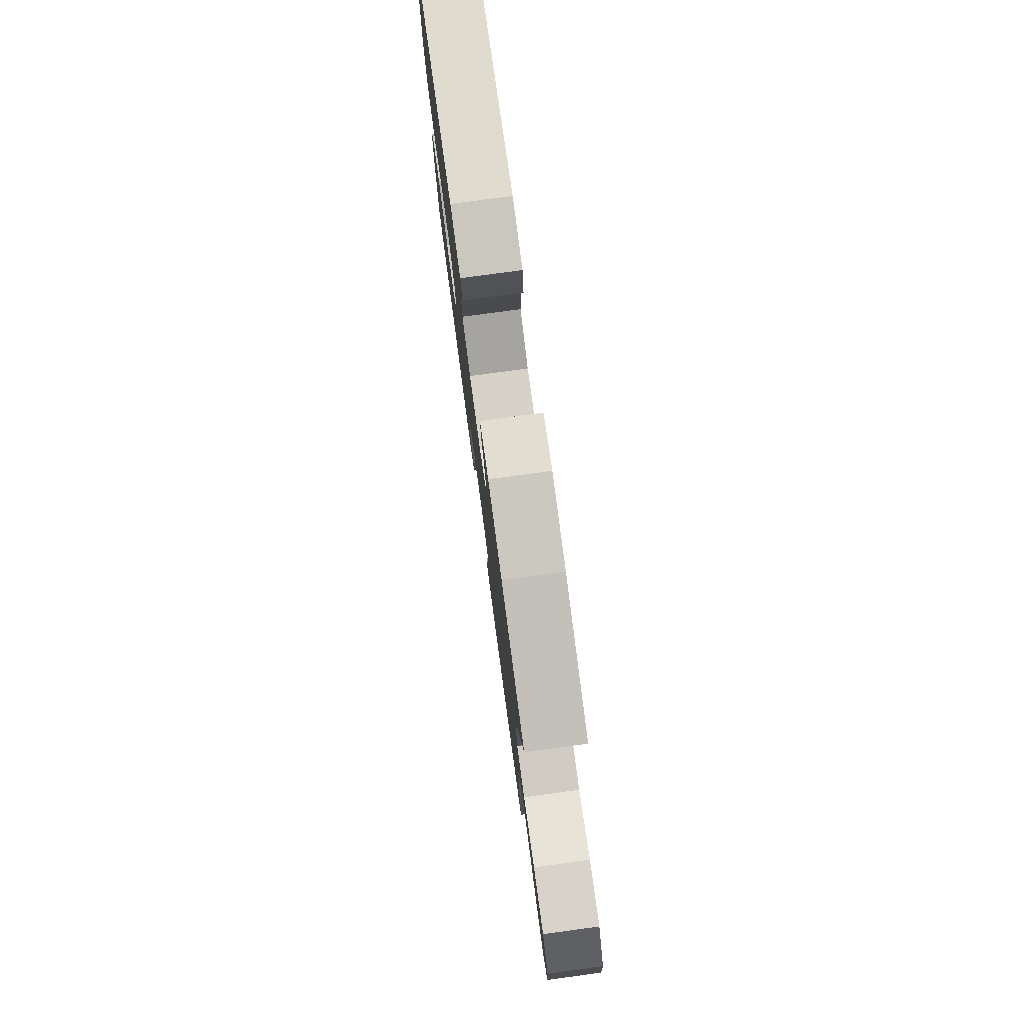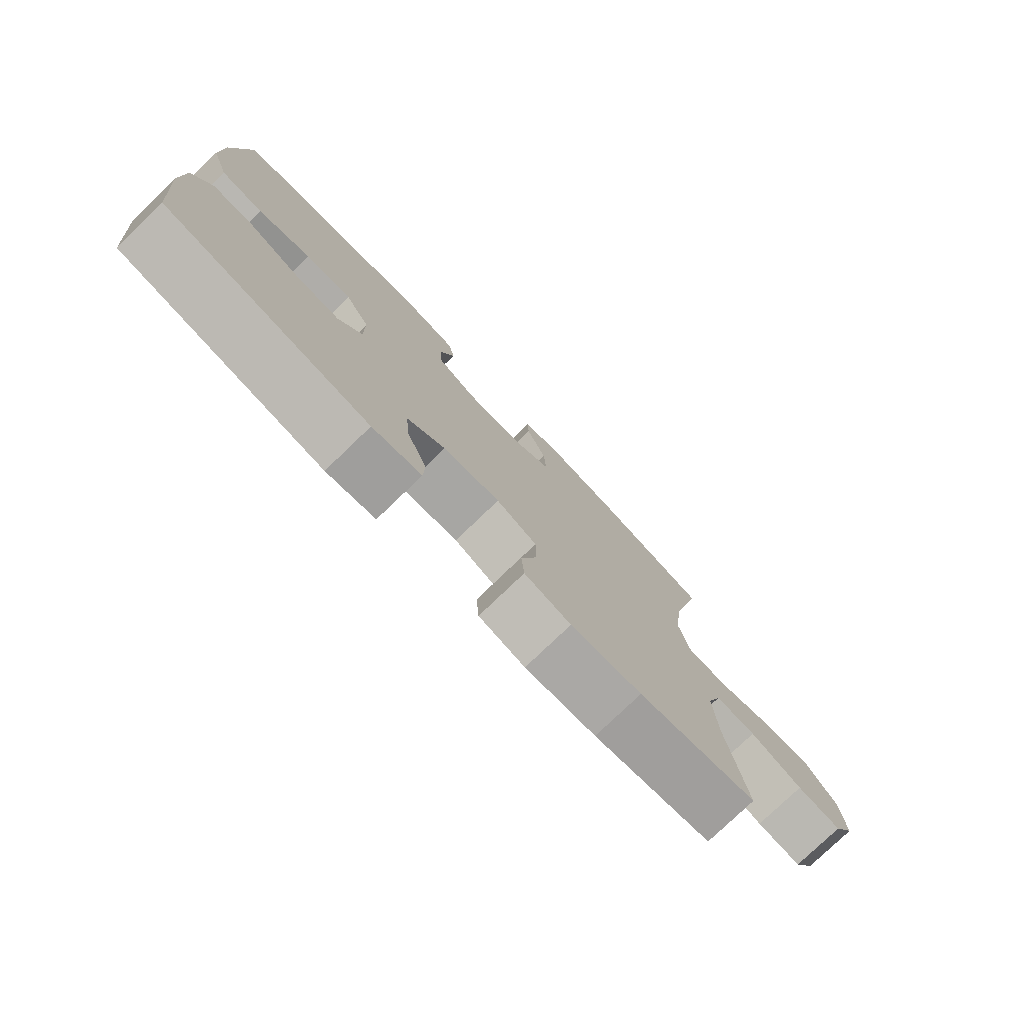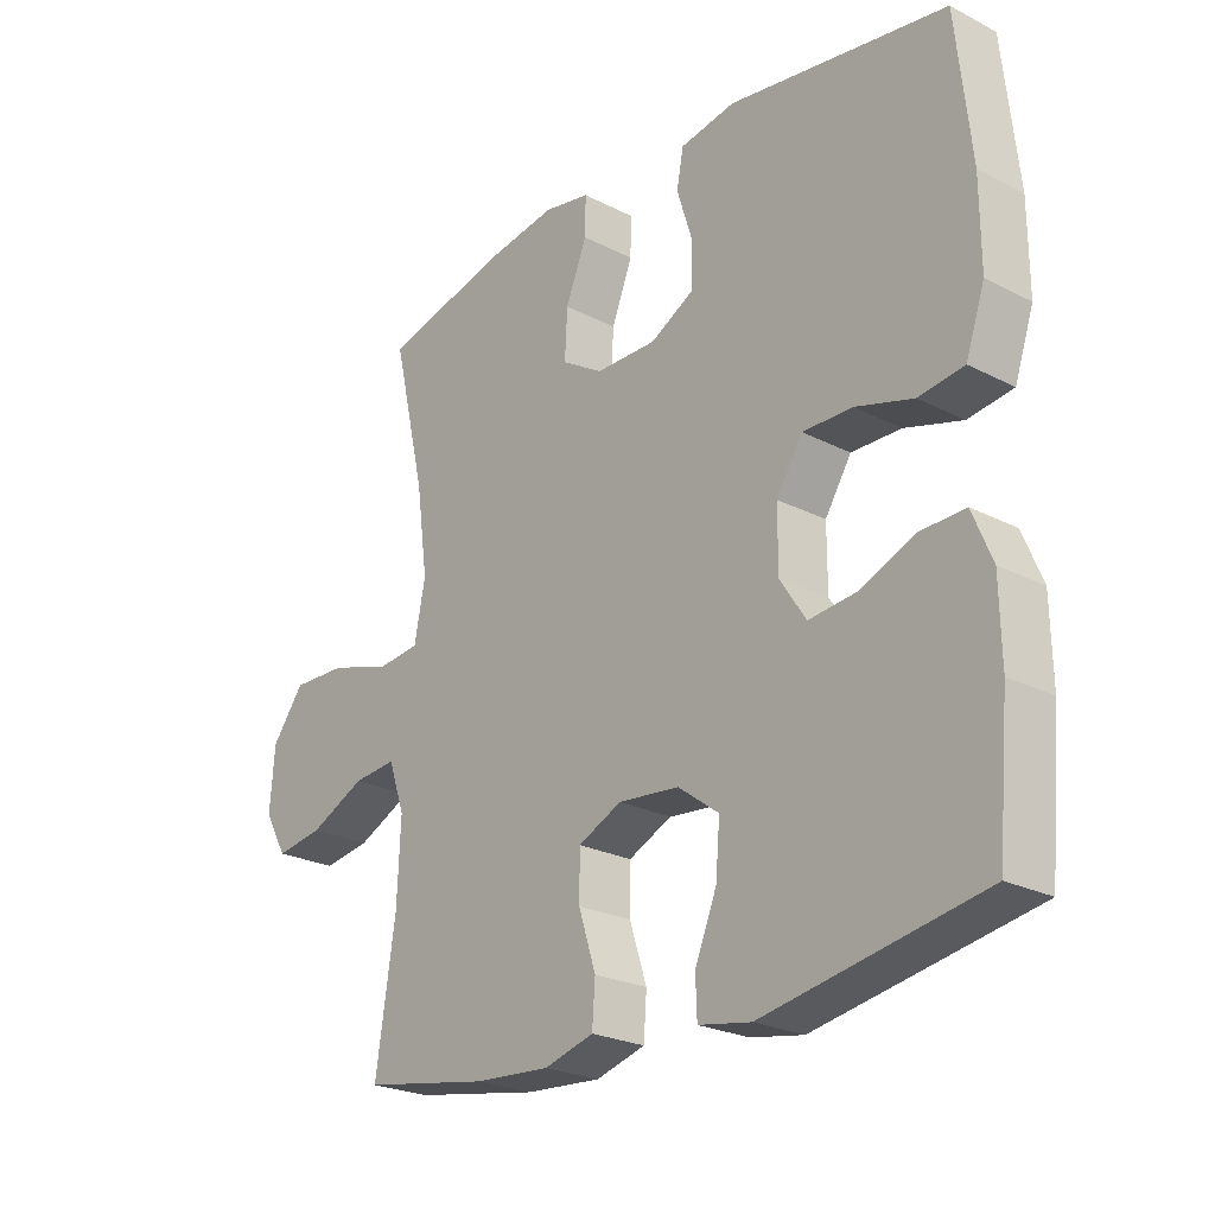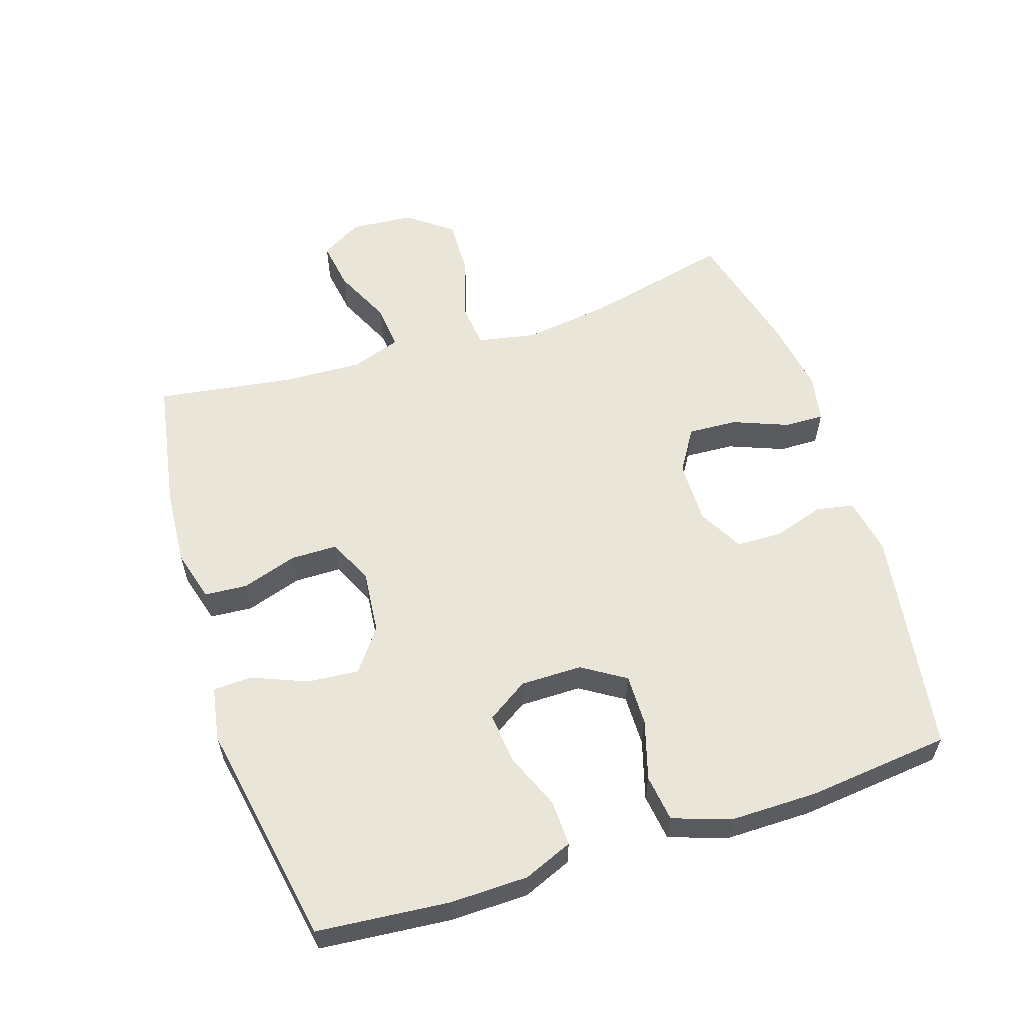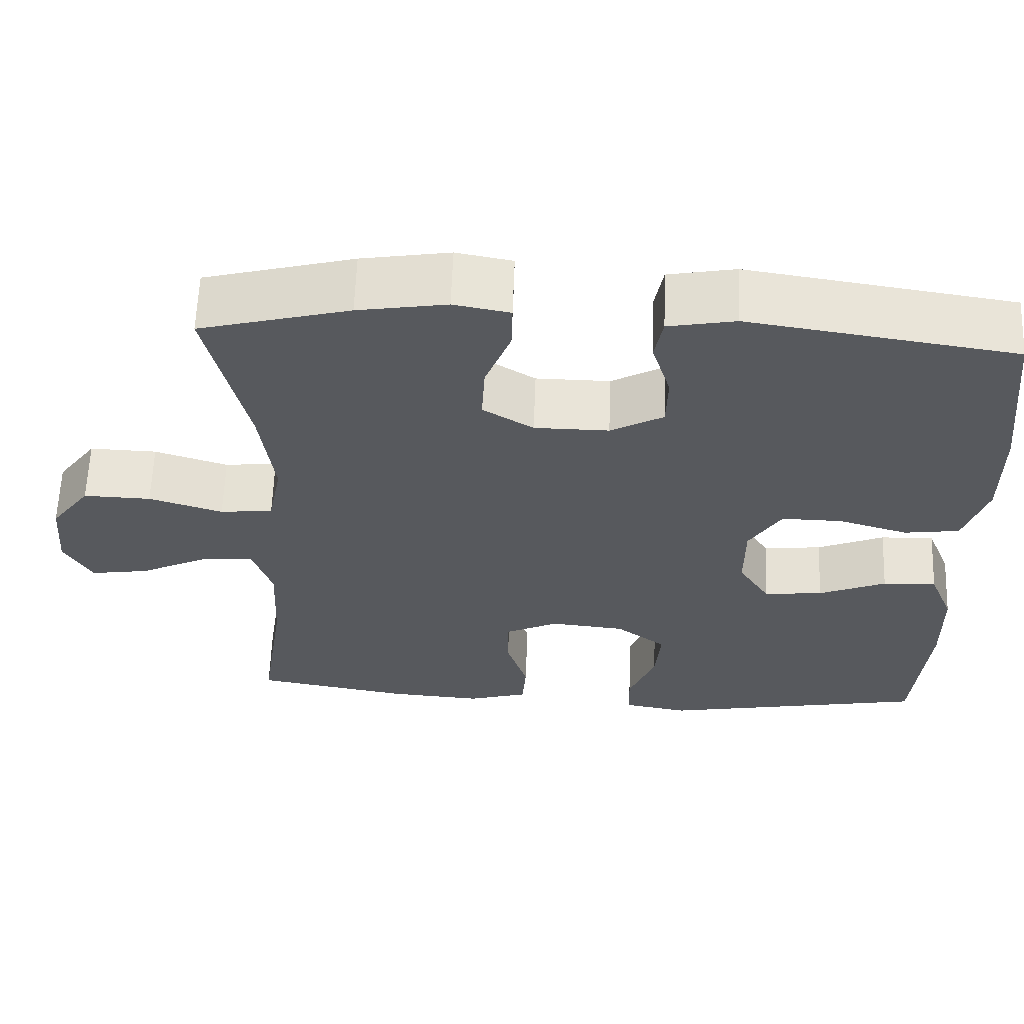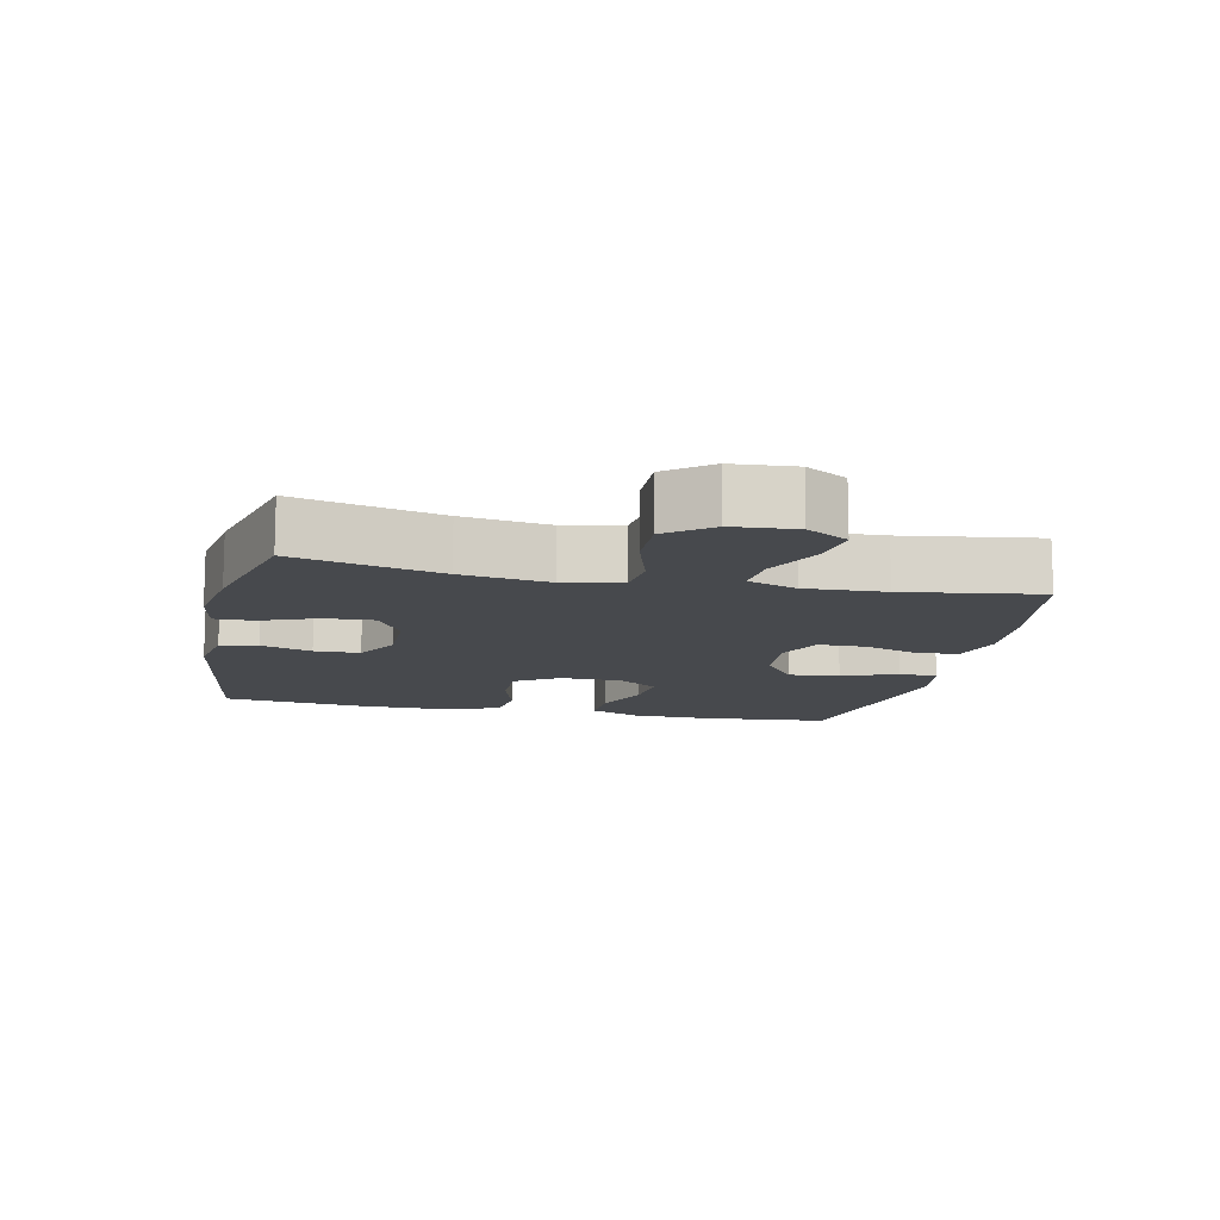
<metadata>
{"format":"obj","ext":"obj","renderer":"f3d","projection":"perspective","resolution":1024,"background":"white","views":[{"elev":78.6,"azim":82.3,"up":"+Z"},{"elev":-77.9,"azim":-46.1,"up":"+Z"},{"elev":-24.1,"azim":-130.5,"up":"+Z"},{"elev":58.6,"azim":-107.9,"up":"+Y"},{"elev":60.9,"azim":-177.9,"up":"+Z"},{"elev":-12.3,"azim":77.7,"up":"+Y"}]}
</metadata>
<code>
o path1220
v 0.2742 0.0375 0.5518
v 0.1581 0.0375 0.5705
v 0.08472 0.0375 0.5568
v 0.08599 0.0375 0.496
v 0.1193 0.0375 0.4113
v 0.1235 0.0375 0.3351
v 0.05746 0.0375 0.2945
v -0.03966 0.0375 0.2937
v -0.1086 0.0375 0.3314
v -0.1103 0.0375 0.4017
v -0.08589 0.0375 0.4801
v -0.09659 0.0375 0.5377
v -0.1845 0.0375 0.5539
v -0.5318 0.0375 0.5012
v -0.5553 0.0375 0.2802
v -0.5558 0.0375 0.147
v -0.5255 0.0375 0.05782
v -0.4536 0.0375 0.04802
v -0.3626 0.0375 0.07485
v -0.2833 0.0375 0.07604
v -0.2414 0.0375 0.009623
v -0.2413 0.0375 -0.08499
v -0.2823 0.0375 -0.1481
v -0.3588 0.0375 -0.1404
v -0.4467 0.0375 -0.1041
v -0.5168 0.0375 -0.1021
v -0.5481 0.0375 -0.1777
v -0.5503 0.0375 -0.2979
v -0.5318 0.0375 -0.5007
v -0.1851 0.0375 -0.5638
v -0.1016 0.0375 -0.549
v -0.09944 0.0375 -0.4889
v -0.134 0.0375 -0.4045
v -0.1406 0.0375 -0.3254
v -0.07559 0.0375 -0.2771
v 0.02165 0.0375 -0.2673
v 0.09069 0.0375 -0.2997
v 0.09132 0.0375 -0.3718
v 0.06381 0.0375 -0.4569
v 0.06858 0.0375 -0.5225
v 0.1475 0.0375 -0.5448
v 0.2682 0.0375 -0.5361
v 0.4699 0.0375 -0.5007
v 0.4386 0.0375 -0.2911
v 0.4329 0.0375 -0.1676
v 0.4587 0.0375 -0.09157
v 0.5278 0.0375 -0.09767
v 0.6166 0.0375 -0.1397
v 0.6927 0.0375 -0.1514
v 0.7291 0.0375 -0.08777
v 0.7213 0.0375 0.009665
v 0.67 0.0375 0.07788
v 0.5818 0.0375 0.07517
v 0.4858 0.0375 0.04501
v 0.4168 0.0375 0.05222
v 0.3993 0.0375 0.1414
v 0.4176 0.0375 0.2764
v 0.4699 0.0375 0.5012
v 0.2742 -0.0375 0.5518
v 0.1581 -0.0375 0.5705
v 0.08472 -0.0375 0.5568
v 0.08599 -0.0375 0.496
v 0.1193 -0.0375 0.4113
v 0.1235 -0.0375 0.3351
v 0.05746 -0.0375 0.2945
v -0.03966 -0.0375 0.2937
v -0.1086 -0.0375 0.3314
v -0.1103 -0.0375 0.4017
v -0.08589 -0.0375 0.4801
v -0.09659 -0.0375 0.5377
v -0.1845 -0.0375 0.5539
v -0.5318 -0.0375 0.5012
v -0.5553 -0.0375 0.2802
v -0.5558 -0.0375 0.147
v -0.5255 -0.0375 0.05782
v -0.4536 -0.0375 0.04802
v -0.3626 -0.0375 0.07485
v -0.2833 -0.0375 0.07604
v -0.2414 -0.0375 0.009623
v -0.2413 -0.0375 -0.08499
v -0.2823 -0.0375 -0.1481
v -0.3588 -0.0375 -0.1404
v -0.4467 -0.0375 -0.1041
v -0.5168 -0.0375 -0.1021
v -0.5481 -0.0375 -0.1777
v -0.5503 -0.0375 -0.2979
v -0.5318 -0.0375 -0.5007
v -0.1851 -0.0375 -0.5638
v -0.1016 -0.0375 -0.549
v -0.09944 -0.0375 -0.4889
v -0.134 -0.0375 -0.4045
v -0.1406 -0.0375 -0.3254
v -0.07559 -0.0375 -0.2771
v 0.02165 -0.0375 -0.2673
v 0.09069 -0.0375 -0.2997
v 0.09132 -0.0375 -0.3718
v 0.06381 -0.0375 -0.4569
v 0.06858 -0.0375 -0.5225
v 0.1475 -0.0375 -0.5448
v 0.2682 -0.0375 -0.5361
v 0.4699 -0.0375 -0.5007
v 0.4386 -0.0375 -0.2911
v 0.4329 -0.0375 -0.1676
v 0.4587 -0.0375 -0.09157
v 0.5278 -0.0375 -0.09767
v 0.6166 -0.0375 -0.1397
v 0.6927 -0.0375 -0.1514
v 0.7291 -0.0375 -0.08777
v 0.7213 -0.0375 0.009665
v 0.67 -0.0375 0.07788
v 0.5818 -0.0375 0.07517
v 0.4858 -0.0375 0.04501
v 0.4168 -0.0375 0.05222
v 0.3993 -0.0375 0.1414
v 0.4176 -0.0375 0.2764
v 0.4699 -0.0375 0.5012
v 0.6927 0.0375 -0.1514
v 0.6927 0.0375 -0.1514
v 0.7291 0.0375 -0.08777
v 0.7213 0.0375 0.009665
v 0.67 0.0375 0.07788
v 0.6166 0.0375 -0.1397
v 0.5818 0.0375 0.07517
v 0.5278 0.0375 -0.09767
v 0.4858 0.0375 0.04501
v 0.4587 0.0375 -0.09157
v 0.4587 0.0375 -0.09157
v 0.4168 0.0375 0.05222
v 0.4168 0.0375 0.05222
v 0.4329 0.0375 -0.1676
v 0.4699 0.0375 -0.5007
v 0.4699 0.0375 -0.5007
v 0.4386 0.0375 -0.2911
v 0.4176 0.0375 0.2764
v 0.4699 0.0375 0.5012
v 0.4699 0.0375 0.5012
v 0.3993 0.0375 0.1414
v 0.2742 0.0375 0.5518
v 0.2682 0.0375 -0.5361
v 0.1581 0.0375 0.5705
v 0.1475 0.0375 -0.5448
v 0.1193 0.0375 0.4113
v 0.1235 0.0375 0.3351
v 0.1235 0.0375 0.3351
v 0.08472 0.0375 0.5568
v 0.08472 0.0375 0.5568
v 0.06858 0.0375 -0.5225
v 0.06858 0.0375 -0.5225
v 0.09069 0.0375 -0.2997
v 0.09069 0.0375 -0.2997
v 0.09132 0.0375 -0.3718
v 0.05746 0.0375 0.2945
v 0.08599 0.0375 0.496
v 0.06381 0.0375 -0.4569
v 0.02165 0.0375 -0.2673
v -0.03966 0.0375 0.2937
v -0.07559 0.0375 -0.2771
v -0.1086 0.0375 0.3314
v -0.1406 0.0375 -0.3254
v -0.1103 0.0375 0.4017
v -0.08589 0.0375 0.4801
v -0.09659 0.0375 0.5377
v -0.09659 0.0375 0.5377
v -0.1845 0.0375 0.5539
v -0.1016 0.0375 -0.549
v -0.1016 0.0375 -0.549
v -0.09944 0.0375 -0.4889
v -0.134 0.0375 -0.4045
v -0.1851 0.0375 -0.5638
v -0.2414 0.0375 0.009623
v -0.2413 0.0375 -0.08499
v -0.2823 0.0375 -0.1481
v -0.2823 0.0375 -0.1481
v -0.2833 0.0375 0.07604
v -0.3588 0.0375 -0.1404
v -0.3626 0.0375 0.07485
v -0.4467 0.0375 -0.1041
v -0.4536 0.0375 0.04802
v -0.5318 0.0375 -0.5007
v -0.5318 0.0375 -0.5007
v -0.5168 0.0375 -0.1021
v -0.5168 0.0375 -0.1021
v -0.5255 0.0375 0.05782
v -0.5255 0.0375 0.05782
v -0.5318 0.0375 0.5012
v -0.5318 0.0375 0.5012
v -0.5481 0.0375 -0.1777
v -0.5558 0.0375 0.147
v -0.5503 0.0375 -0.2979
v -0.5553 0.0375 0.2802
v 0.6927 -0.0375 -0.1514
v 0.6927 -0.0375 -0.1514
v 0.7291 -0.0375 -0.08777
v 0.7213 -0.0375 0.009665
v 0.67 -0.0375 0.07788
v 0.6166 -0.0375 -0.1397
v 0.5818 -0.0375 0.07517
v 0.5278 -0.0375 -0.09767
v 0.4858 -0.0375 0.04501
v 0.4587 -0.0375 -0.09157
v 0.4587 -0.0375 -0.09157
v 0.4168 -0.0375 0.05222
v 0.4168 -0.0375 0.05222
v 0.4329 -0.0375 -0.1676
v 0.4699 -0.0375 -0.5007
v 0.4699 -0.0375 -0.5007
v 0.4386 -0.0375 -0.2911
v 0.4176 -0.0375 0.2764
v 0.4699 -0.0375 0.5012
v 0.4699 -0.0375 0.5012
v 0.3993 -0.0375 0.1414
v 0.2742 -0.0375 0.5518
v 0.2682 -0.0375 -0.5361
v 0.1581 -0.0375 0.5705
v 0.1475 -0.0375 -0.5448
v 0.1193 -0.0375 0.4113
v 0.1235 -0.0375 0.3351
v 0.1235 -0.0375 0.3351
v 0.08472 -0.0375 0.5568
v 0.08472 -0.0375 0.5568
v 0.06858 -0.0375 -0.5225
v 0.06858 -0.0375 -0.5225
v 0.09069 -0.0375 -0.2997
v 0.09069 -0.0375 -0.2997
v 0.09132 -0.0375 -0.3718
v 0.05746 -0.0375 0.2945
v 0.08599 -0.0375 0.496
v 0.06381 -0.0375 -0.4569
v 0.02165 -0.0375 -0.2673
v -0.03966 -0.0375 0.2937
v -0.07559 -0.0375 -0.2771
v -0.1086 -0.0375 0.3314
v -0.1406 -0.0375 -0.3254
v -0.1103 -0.0375 0.4017
v -0.08589 -0.0375 0.4801
v -0.09659 -0.0375 0.5377
v -0.09659 -0.0375 0.5377
v -0.1845 -0.0375 0.5539
v -0.1016 -0.0375 -0.549
v -0.1016 -0.0375 -0.549
v -0.09944 -0.0375 -0.4889
v -0.134 -0.0375 -0.4045
v -0.1851 -0.0375 -0.5638
v -0.2414 -0.0375 0.009623
v -0.2413 -0.0375 -0.08499
v -0.2823 -0.0375 -0.1481
v -0.2823 -0.0375 -0.1481
v -0.2833 -0.0375 0.07604
v -0.3588 -0.0375 -0.1404
v -0.3626 -0.0375 0.07485
v -0.4467 -0.0375 -0.1041
v -0.4536 -0.0375 0.04802
v -0.5318 -0.0375 -0.5007
v -0.5318 -0.0375 -0.5007
v -0.5168 -0.0375 -0.1021
v -0.5168 -0.0375 -0.1021
v -0.5255 -0.0375 0.05782
v -0.5255 -0.0375 0.05782
v -0.5318 -0.0375 0.5012
v -0.5318 -0.0375 0.5012
v -0.5481 -0.0375 -0.1777
v -0.5558 -0.0375 0.147
v -0.5503 -0.0375 -0.2979
v -0.5553 -0.0375 0.2802
f 250 232 264
f 198 196 197
f 221 215 228
f 250 262 252
f 229 202 226
f 232 234 264
f 194 196 193
f 261 263 249
f 244 226 230
f 248 232 250
f 239 241 243
f 238 234 235
f 214 216 212
f 199 200 198
f 244 229 226
f 207 213 205
f 245 231 229
f 244 230 248
f 263 233 249
f 216 217 208
f 242 243 241
f 243 242 253
f 233 253 242
f 197 196 194
f 197 194 195
f 252 262 257
f 251 261 249
f 228 215 225
f 248 230 232
f 217 211 208
f 227 214 219
f 216 214 227
f 245 229 244
f 212 216 208
f 202 204 200
f 223 207 204
f 253 233 263
f 199 198 197
f 193 196 191
f 246 231 245
f 229 223 202
f 259 234 238
f 212 208 209
f 249 233 246
f 202 200 199
f 231 246 233
f 262 250 264
f 223 204 202
f 213 225 215
f 226 202 211
f 264 234 259
f 225 207 223
f 207 225 213
f 238 235 236
f 255 261 251
f 226 211 217
f 118 50 108 192
f 50 51 109 108
f 51 52 110 109
f 48 49 107 106
f 52 53 111 110
f 47 48 106 105
f 53 54 112 111
f 127 47 105 201
f 54 129 203 112
f 45 46 104 103
f 132 44 102 206
f 57 136 210 115
f 44 45 103 102
f 56 57 115 114
f 55 56 114 113
f 58 1 59 116
f 42 43 101 100
f 1 2 60 59
f 41 42 100 99
f 5 144 218 63
f 2 146 220 60
f 148 41 99 222
f 150 38 96 224
f 6 7 65 64
f 4 5 63 62
f 3 4 62 61
f 39 40 98 97
f 38 39 97 96
f 36 37 95 94
f 7 8 66 65
f 35 36 94 93
f 8 9 67 66
f 34 35 93 92
f 10 11 69 68
f 11 163 237 69
f 12 13 71 70
f 166 32 90 240
f 32 33 91 90
f 30 31 89 88
f 9 10 68 67
f 33 34 92 91
f 21 22 80 79
f 22 173 247 80
f 20 21 79 78
f 23 24 82 81
f 19 20 78 77
f 24 25 83 82
f 18 19 77 76
f 180 30 88 254
f 25 182 256 83
f 184 18 76 258
f 13 186 260 71
f 26 27 85 84
f 16 17 75 74
f 28 29 87 86
f 27 28 86 85
f 15 16 74 73
f 14 15 73 72
f 176 190 158
f 124 123 122
f 147 154 141
f 176 178 188
f 155 152 128
f 158 190 160
f 120 119 122
f 187 175 189
f 170 156 152
f 174 176 158
f 165 169 167
f 164 161 160
f 140 138 142
f 125 124 126
f 170 152 155
f 133 131 139
f 171 155 157
f 170 174 156
f 189 175 159
f 142 134 143
f 168 167 169
f 169 179 168
f 159 168 179
f 123 120 122
f 123 121 120
f 178 183 188
f 177 175 187
f 154 151 141
f 174 158 156
f 143 134 137
f 153 145 140
f 142 153 140
f 171 170 155
f 138 134 142
f 128 126 130
f 149 130 133
f 179 189 159
f 125 123 124
f 119 117 122
f 172 171 157
f 155 128 149
f 185 164 160
f 138 135 134
f 175 172 159
f 128 125 126
f 157 159 172
f 188 190 176
f 149 128 130
f 139 141 151
f 152 137 128
f 190 185 160
f 151 149 133
f 133 139 151
f 164 162 161
f 181 177 187
f 152 143 137

</code>
